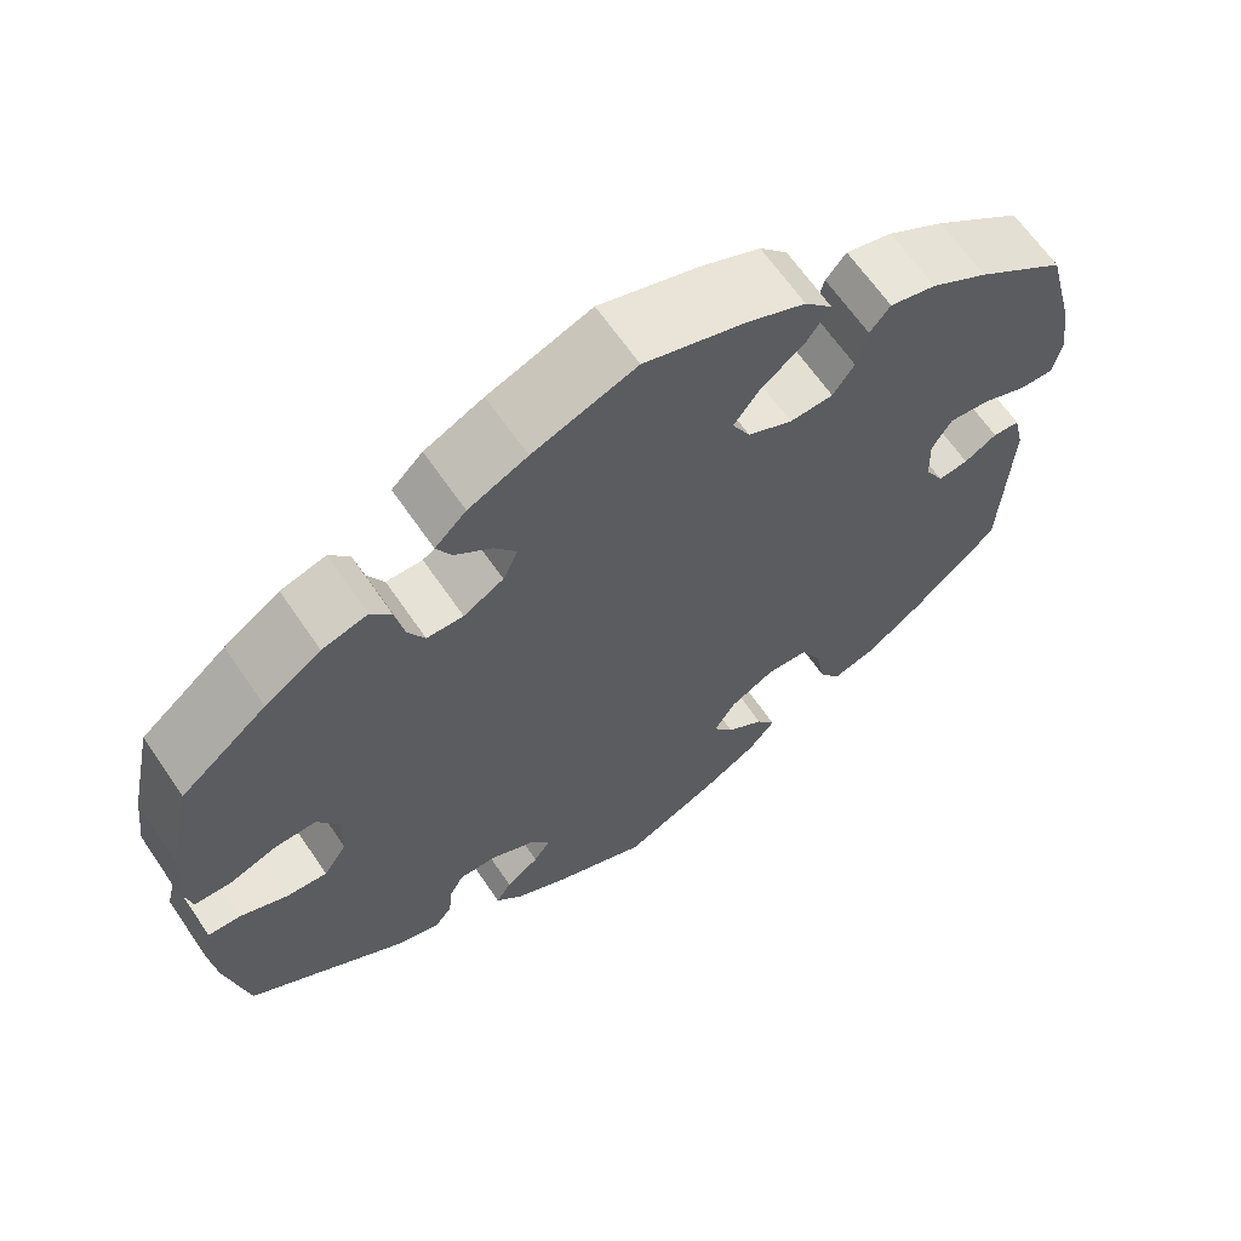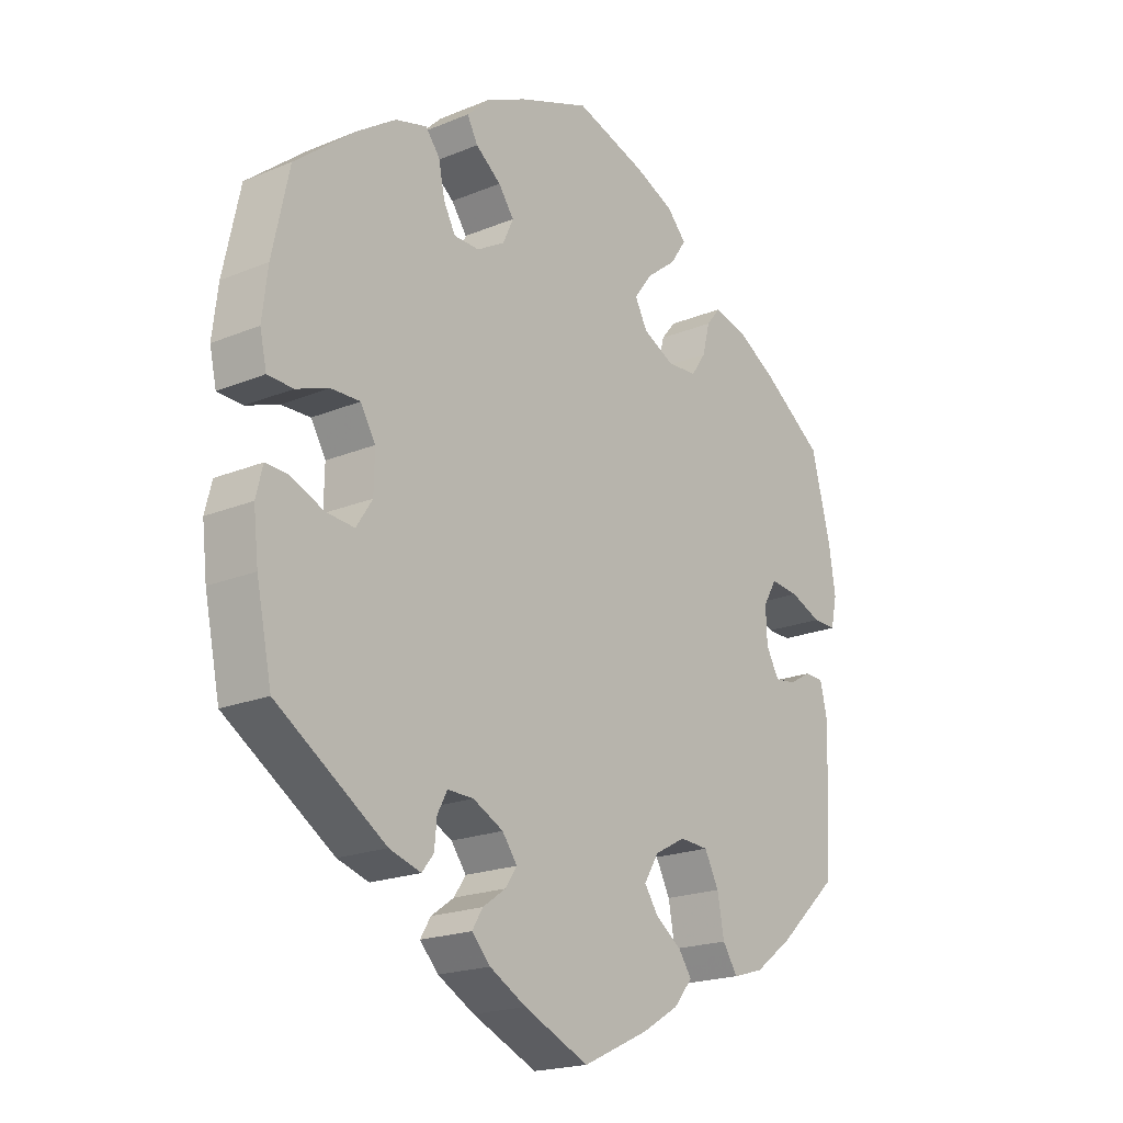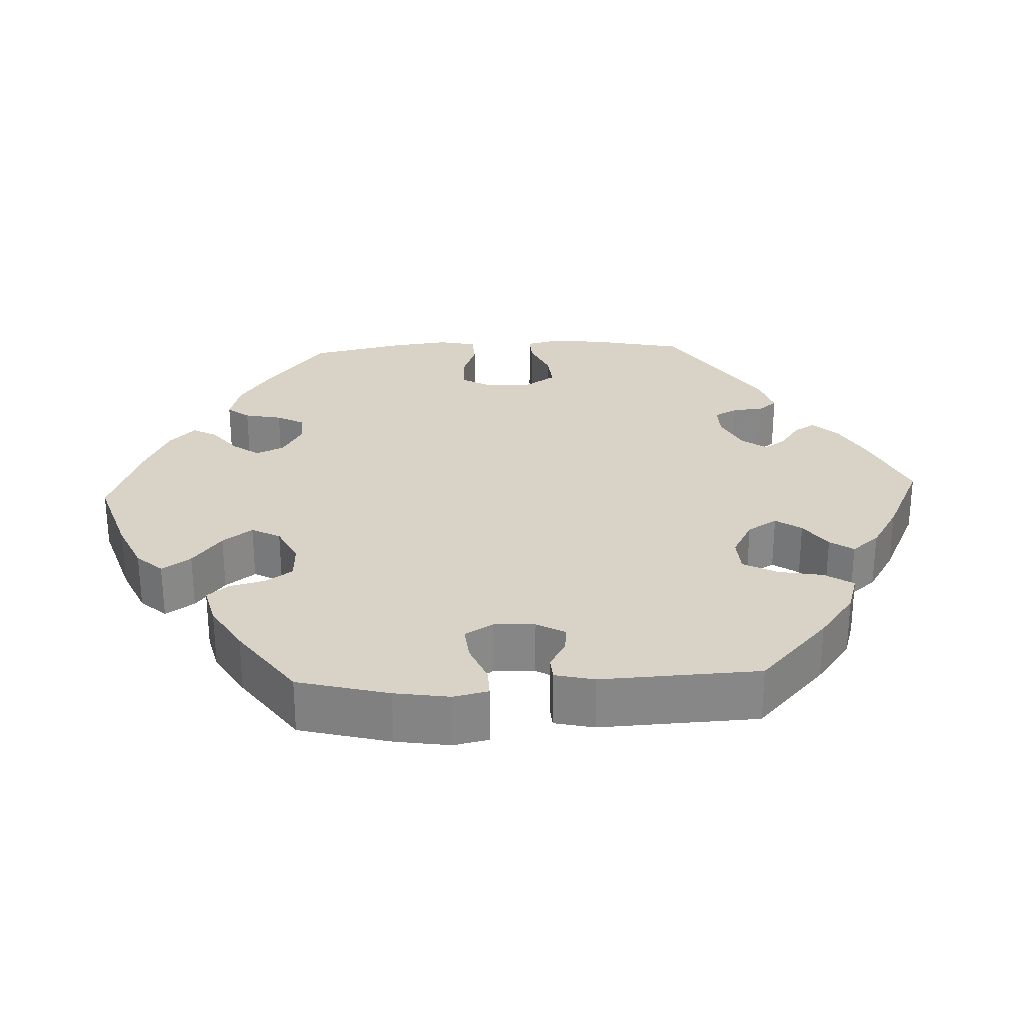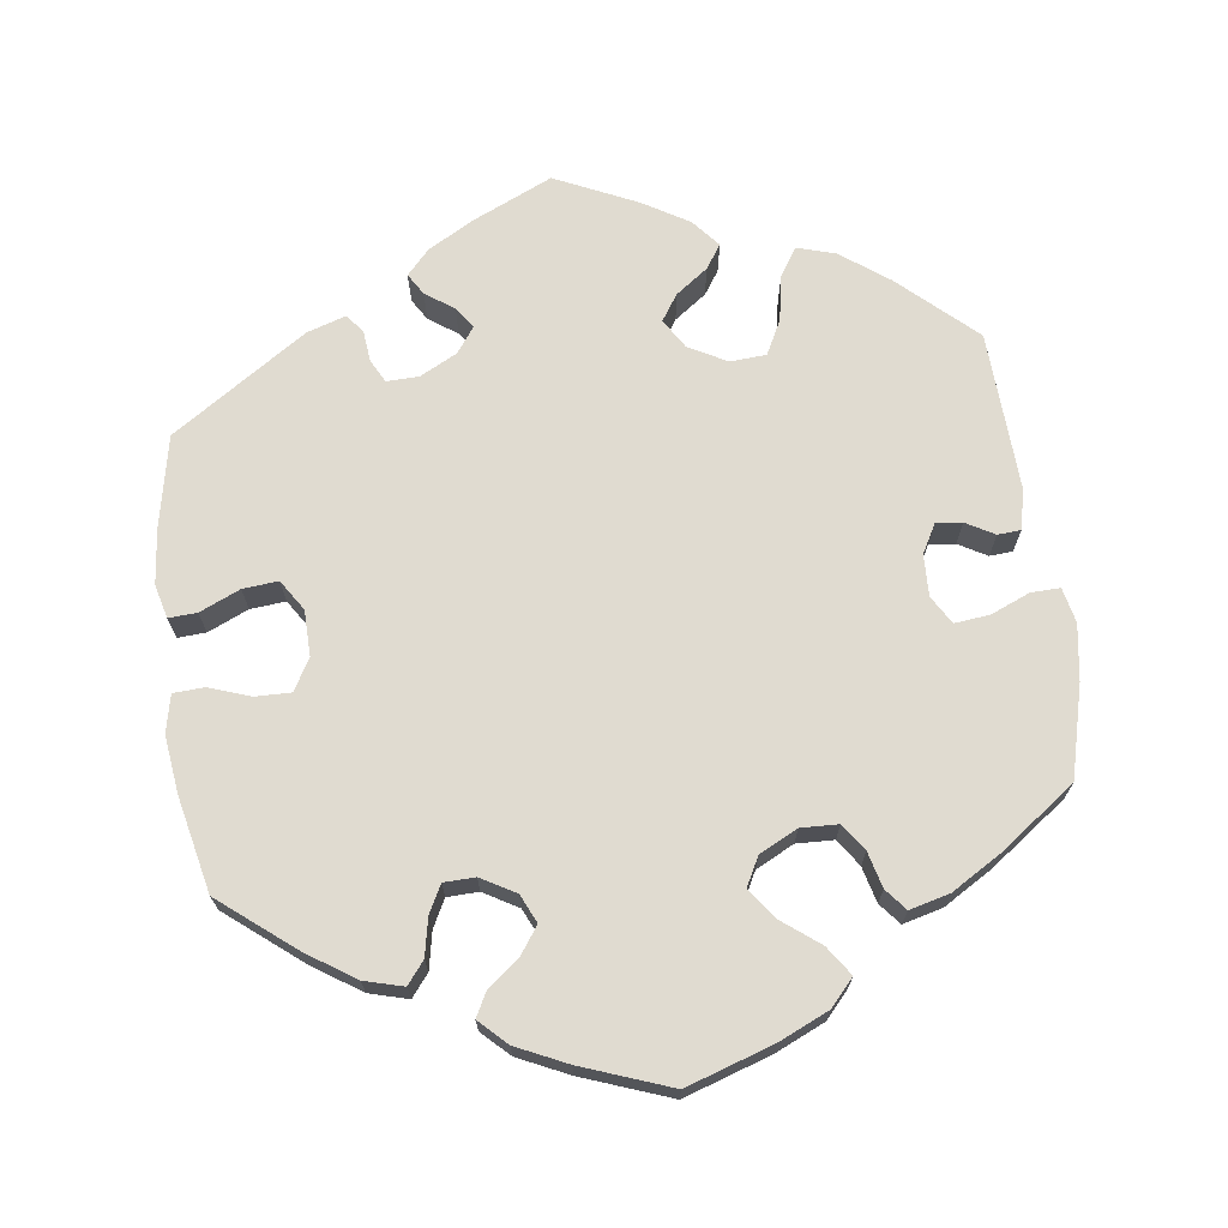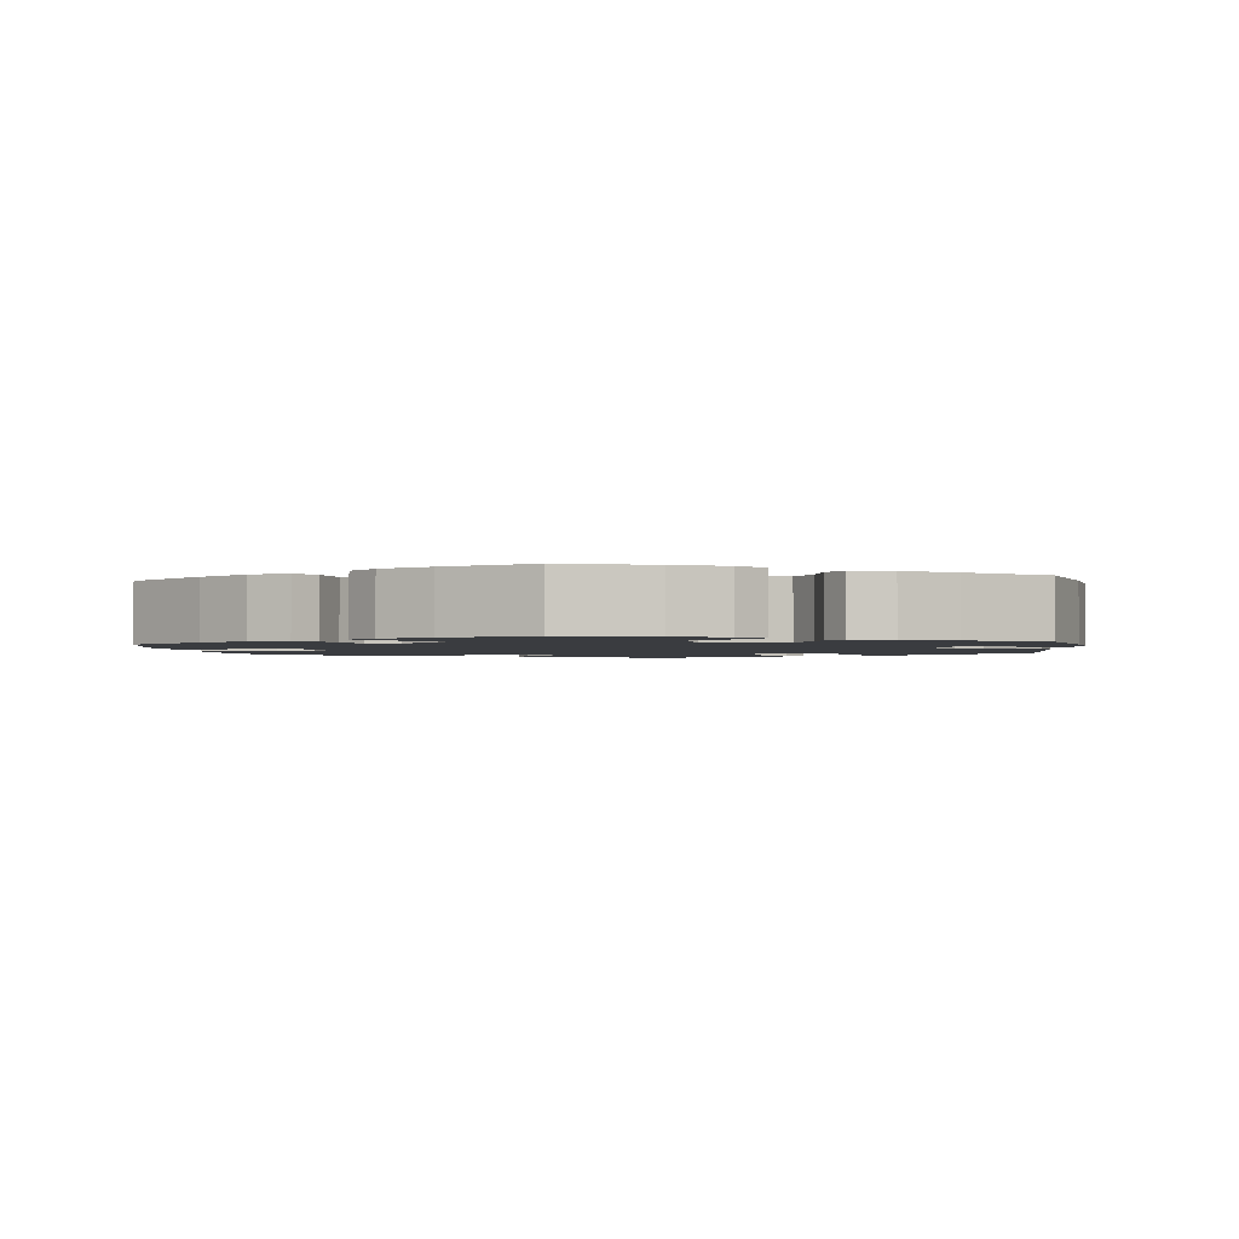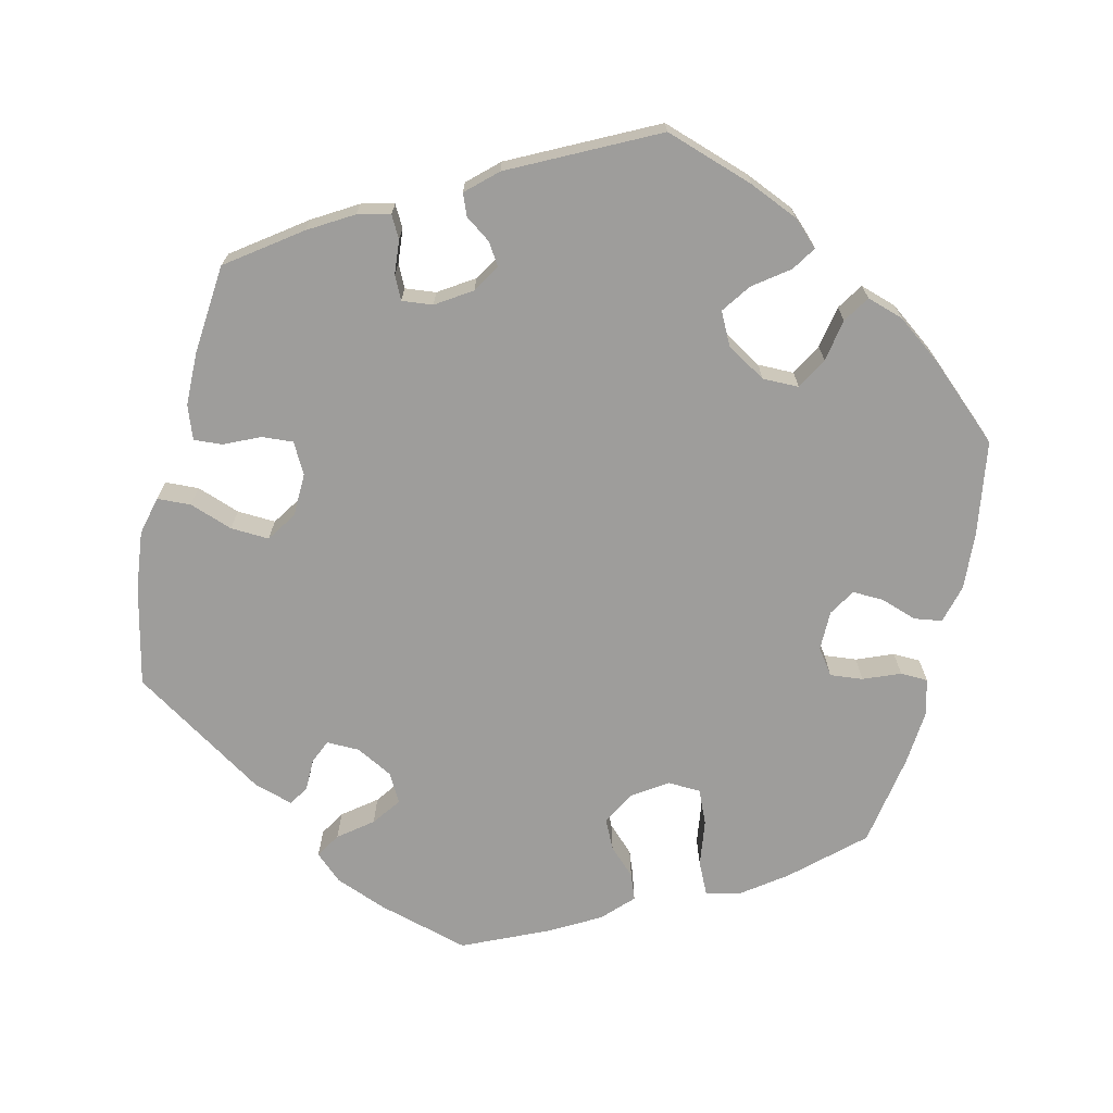
<metadata>
{"format":"obj","ext":"obj","renderer":"f3d","projection":"perspective","resolution":1024,"background":"white","views":[{"elev":64.7,"azim":-34.3,"up":"+Z"},{"elev":-19.7,"azim":-52.4,"up":"+Z"},{"elev":27.8,"azim":87.4,"up":"+Y"},{"elev":70.0,"azim":-7.7,"up":"+Y"},{"elev":-1.9,"azim":6.9,"up":"+Y"},{"elev":-70.6,"azim":-133.3,"up":"+Y"}]}
</metadata>
<code>
v -0.526 0.07 -0.168
v -0.534 0.07 -0.097
v -0.523 0.07 -0.053
v -0.486 0.07 -0.055
v -0.433 0.07 -0.078
v -0.387 0.07 -0.082
v -0.361 0.07 -0.042
v -0.36 0.07 0.018
v -0.384 0.07 0.059
v -0.431 0.07 0.058
v -0.484 0.07 0.039
v -0.525 0.07 0.041
v -0.536 0.07 0.09
v -0.527 0.07 0.164
v -0.5 0.07 0.289
v -0.403 0.07 0.367
v -0.34 0.07 0.409
v -0.289 0.07 0.423
v -0.266 0.07 0.394
v -0.256 0.07 0.345
v -0.237 0.07 0.309
v -0.196 0.07 0.308
v -0.151 0.07 0.334
v -0.134 0.07 0.371
v -0.159 0.07 0.406
v -0.2 0.07 0.438
v -0.217 0.07 0.47
v -0.182 0.07 0.504
v -0.116 0.07 0.535
v 0 0.07 0.578
v 0.114 0.07 0.541
v 0.179 0.07 0.512
v 0.21 0.07 0.478
v 0.184 0.07 0.44
v 0.135 0.07 0.402
v 0.106 0.07 0.363
v 0.126 0.07 0.325
v 0.176 0.07 0.3
v 0.225 0.07 0.302
v 0.249 0.07 0.337
v 0.261 0.07 0.384
v 0.284 0.07 0.412
v 0.336 0.07 0.399
v 0.4 0.07 0.361
v 0.5 0.07 0.289
v 0.531 0.07 0.169
v 0.542 0.07 0.097
v 0.532 0.07 0.051
v 0.494 0.07 0.052
v 0.443 0.07 0.073
v 0.397 0.07 0.078
v 0.375 0.07 0.041
v 0.377 0.07 -0.013
v 0.398 0.07 -0.051
v 0.432 0.07 -0.047
v 0.469 0.07 -0.026
v 0.499 0.07 -0.028
v 0.511 0.07 -0.08
v 0.501 0.07 -0.288
v 0.403 0.07 -0.378
v 0.341 0.07 -0.424
v 0.291 0.07 -0.439
v 0.267 0.07 -0.402
v 0.256 0.07 -0.343
v 0.233 0.07 -0.298
v 0.186 0.07 -0.295
v 0.136 0.07 -0.322
v 0.112 0.07 -0.361
v 0.135 0.07 -0.395
v 0.177 0.07 -0.425
v 0.198 0.07 -0.456
v 0.168 0.07 -0.492
v 0.108 0.07 -0.528
v 0.001 0.07 -0.578
v -0.104 0.07 -0.531
v -0.163 0.07 -0.498
v -0.193 0.07 -0.466
v -0.176 0.07 -0.438
v -0.139 0.07 -0.412
v -0.12 0.07 -0.384
v -0.144 0.07 -0.351
v -0.193 0.07 -0.326
v -0.235 0.07 -0.325
v -0.251 0.07 -0.355
v -0.255 0.07 -0.396
v -0.274 0.07 -0.42
v -0.325 0.07 -0.404
v -0.501 0.07 -0.288
v -0.526 0 -0.168
v -0.534 0 -0.097
v -0.523 0 -0.053
v -0.486 0 -0.055
v -0.433 0 -0.078
v -0.387 0 -0.082
v -0.361 0 -0.042
v -0.36 0 0.018
v -0.384 0 0.059
v -0.431 0 0.058
v -0.484 0 0.039
v -0.525 0 0.041
v -0.536 0 0.09
v -0.527 0 0.164
v -0.5 0 0.289
v -0.403 0 0.367
v -0.34 0 0.409
v -0.289 0 0.423
v -0.266 0 0.394
v -0.256 0 0.345
v -0.237 0 0.309
v -0.196 0 0.308
v -0.151 0 0.334
v -0.134 0 0.371
v -0.159 0 0.406
v -0.2 0 0.438
v -0.217 0 0.47
v -0.182 0 0.504
v -0.116 0 0.535
v 0 0 0.578
v 0.114 0 0.541
v 0.179 0 0.512
v 0.21 0 0.478
v 0.184 0 0.44
v 0.135 0 0.402
v 0.106 0 0.363
v 0.126 0 0.325
v 0.176 0 0.3
v 0.225 0 0.302
v 0.249 0 0.337
v 0.261 0 0.384
v 0.284 0 0.412
v 0.336 0 0.399
v 0.4 0 0.361
v 0.5 0 0.289
v 0.531 0 0.169
v 0.542 0 0.097
v 0.532 0 0.051
v 0.494 0 0.052
v 0.443 0 0.073
v 0.397 0 0.078
v 0.375 0 0.041
v 0.377 0 -0.013
v 0.398 0 -0.051
v 0.432 0 -0.047
v 0.469 0 -0.026
v 0.499 0 -0.028
v 0.511 0 -0.08
v 0.501 0 -0.288
v 0.403 0 -0.378
v 0.341 0 -0.424
v 0.291 0 -0.439
v 0.267 0 -0.402
v 0.256 0 -0.343
v 0.233 0 -0.298
v 0.186 0 -0.295
v 0.136 0 -0.322
v 0.112 0 -0.361
v 0.135 0 -0.395
v 0.177 0 -0.425
v 0.198 0 -0.456
v 0.168 0 -0.492
v 0.108 0 -0.528
v 0.001 0 -0.578
v -0.104 0 -0.531
v -0.163 0 -0.498
v -0.193 0 -0.466
v -0.176 0 -0.438
v -0.139 0 -0.412
v -0.12 0 -0.384
v -0.144 0 -0.351
v -0.193 0 -0.326
v -0.235 0 -0.325
v -0.251 0 -0.355
v -0.255 0 -0.396
v -0.274 0 -0.42
v -0.325 0 -0.404
v -0.501 0 -0.288
f 84 85 86 87
f 83 84 87 88
f 82 83 88 1
f 76 77 78 79
f 76 79 80
f 75 76 80
f 74 75 80
f 73 74 80
f 72 73 80 81
f 69 70 71 72
f 68 69 72 81
f 61 62 63 64
f 61 64 65
f 60 61 65
f 59 60 65
f 58 59 65 66
f 55 56 57 58
f 54 55 58 66
f 47 48 49 50
f 47 50 51
f 46 47 51
f 45 46 51
f 44 45 51 52
f 40 41 42 43
f 39 40 43 44
f 32 33 34 35
f 32 35 36
f 31 32 36
f 30 31 36
f 29 30 36
f 28 29 36 37
f 25 26 27 28
f 24 25 28 37
f 17 18 19 20
f 17 20 21
f 16 17 21
f 15 16 21
f 14 15 21 22
f 10 11 12 13
f 9 10 13 14
f 2 3 4 5
f 82 1 2 5
f 82 5 6
f 67 68 81 82
f 67 82 6 7
f 53 54 66 67
f 52 53 67 7
f 39 44 52 7
f 38 39 7 8
f 23 24 37 38
f 22 23 38 8
f 9 14 22
f 8 9 22
f 175 174 173 172
f 176 175 172 171
f 89 176 171 170
f 167 166 165 164
f 168 167 164
f 168 164 163
f 168 163 162
f 168 162 161
f 169 168 161 160
f 160 159 158 157
f 169 160 157 156
f 152 151 150 149
f 153 152 149
f 153 149 148
f 153 148 147
f 154 153 147 146
f 146 145 144 143
f 154 146 143 142
f 138 137 136 135
f 139 138 135
f 139 135 134
f 139 134 133
f 140 139 133 132
f 131 130 129 128
f 132 131 128 127
f 123 122 121 120
f 124 123 120
f 124 120 119
f 124 119 118
f 124 118 117
f 125 124 117 116
f 116 115 114 113
f 125 116 113 112
f 108 107 106 105
f 109 108 105
f 109 105 104
f 109 104 103
f 110 109 103 102
f 101 100 99 98
f 102 101 98 97
f 93 92 91 90
f 93 90 89 170
f 94 93 170
f 170 169 156 155
f 95 94 170 155
f 155 154 142 141
f 95 155 141 140
f 95 140 132 127
f 96 95 127 126
f 126 125 112 111
f 96 126 111 110
f 110 102 97
f 110 97 96
f 1 89 90 2
f 2 90 91 3
f 3 91 92 4
f 4 92 93 5
f 5 93 94 6
f 6 94 95 7
f 7 95 96 8
f 8 96 97 9
f 9 97 98 10
f 10 98 99 11
f 11 99 100 12
f 12 100 101 13
f 13 101 102 14
f 14 102 103 15
f 15 103 104 16
f 16 104 105 17
f 17 105 106 18
f 18 106 107 19
f 19 107 108 20
f 20 108 109 21
f 21 109 110 22
f 22 110 111 23
f 23 111 112 24
f 24 112 113 25
f 25 113 114 26
f 26 114 115 27
f 27 115 116 28
f 28 116 117 29
f 29 117 118 30
f 30 118 119 31
f 31 119 120 32
f 32 120 121 33
f 33 121 122 34
f 34 122 123 35
f 35 123 124 36
f 36 124 125 37
f 37 125 126 38
f 38 126 127 39
f 39 127 128 40
f 40 128 129 41
f 41 129 130 42
f 42 130 131 43
f 43 131 132 44
f 44 132 133 45
f 45 133 134 46
f 46 134 135 47
f 47 135 136 48
f 48 136 137 49
f 49 137 138 50
f 50 138 139 51
f 51 139 140 52
f 52 140 141 53
f 53 141 142 54
f 54 142 143 55
f 55 143 144 56
f 56 144 145 57
f 57 145 146 58
f 58 146 147 59
f 59 147 148 60
f 60 148 149 61
f 61 149 150 62
f 62 150 151 63
f 63 151 152 64
f 64 152 153 65
f 65 153 154 66
f 66 154 155 67
f 67 155 156 68
f 68 156 157 69
f 69 157 158 70
f 70 158 159 71
f 71 159 160 72
f 72 160 161 73
f 73 161 162 74
f 74 162 163 75
f 75 163 164 76
f 76 164 165 77
f 77 165 166 78
f 78 166 167 79
f 79 167 168 80
f 80 168 169 81
f 81 169 170 82
f 82 170 171 83
f 83 171 172 84
f 84 172 173 85
f 85 173 174 86
f 86 174 175 87
f 87 175 176 88
f 88 176 89 1

</code>
